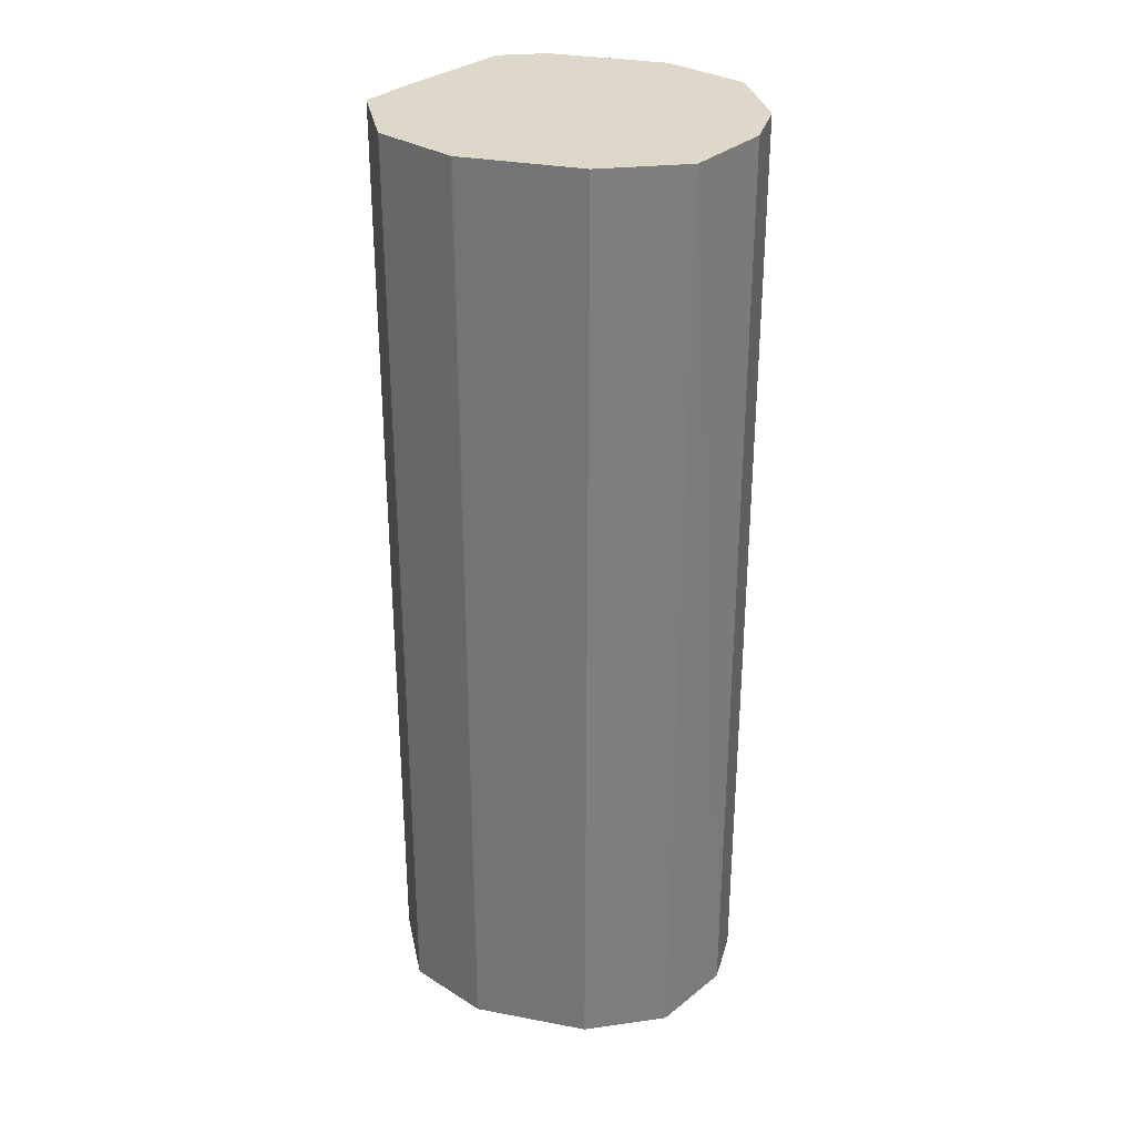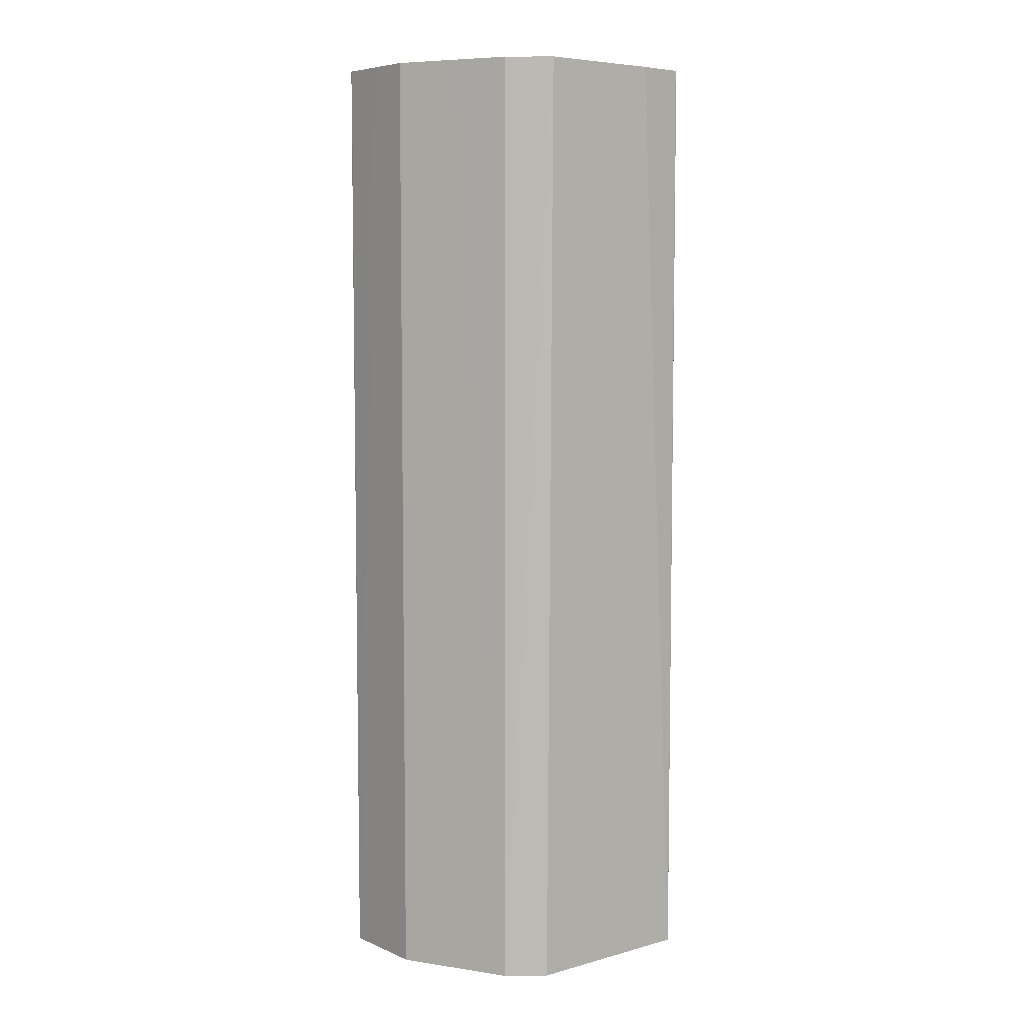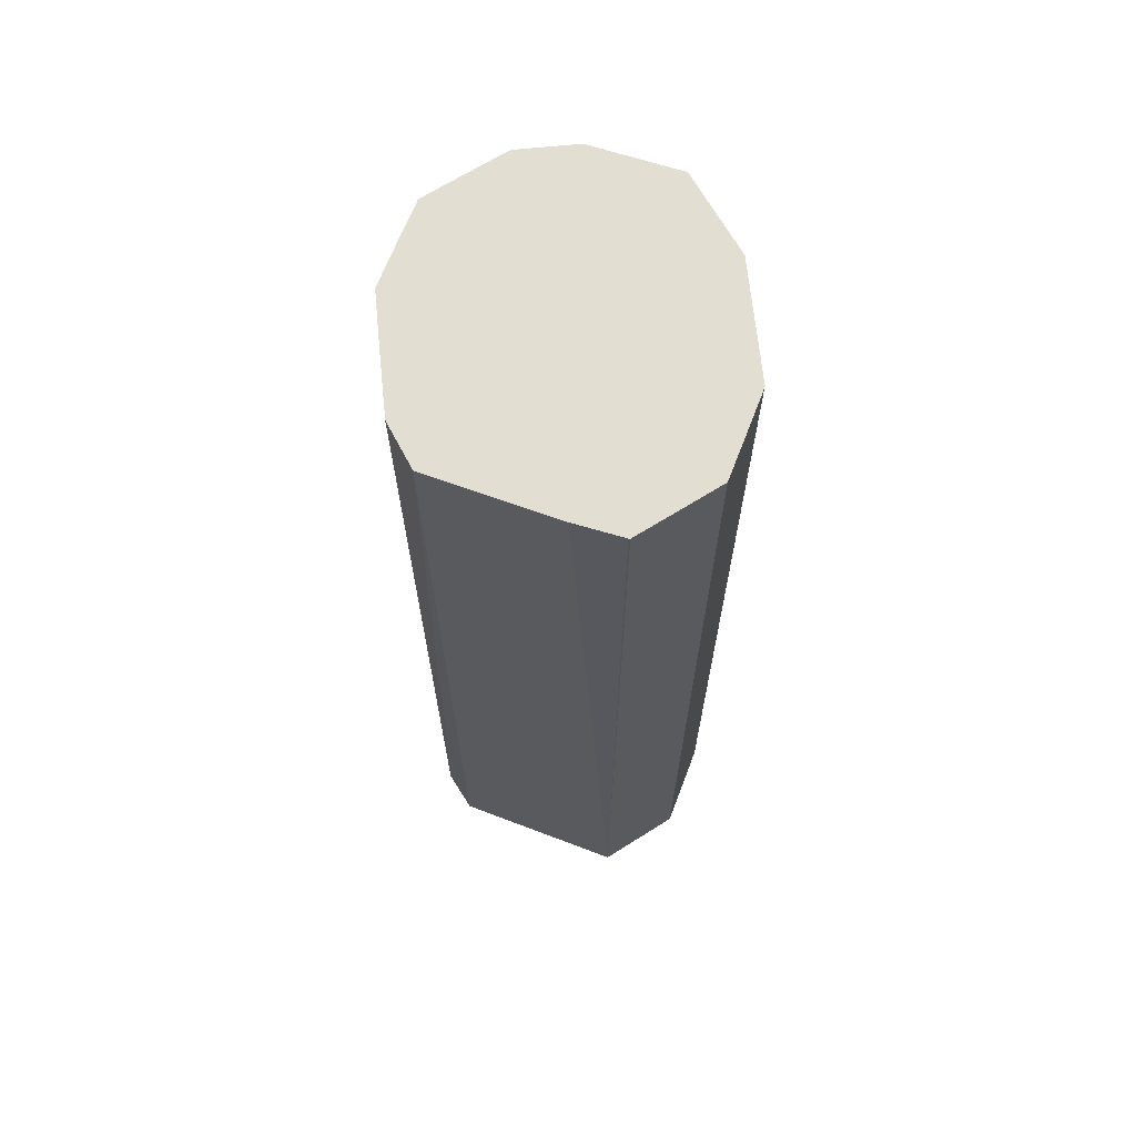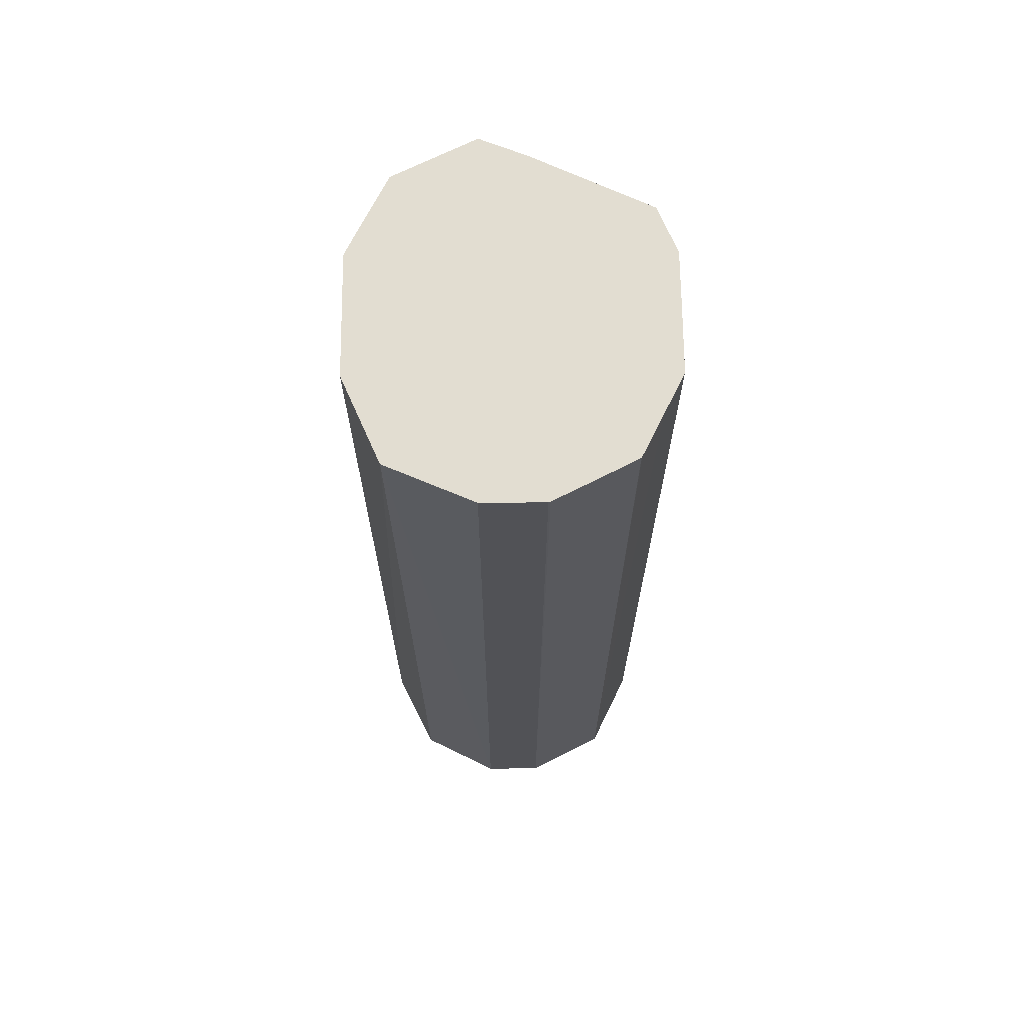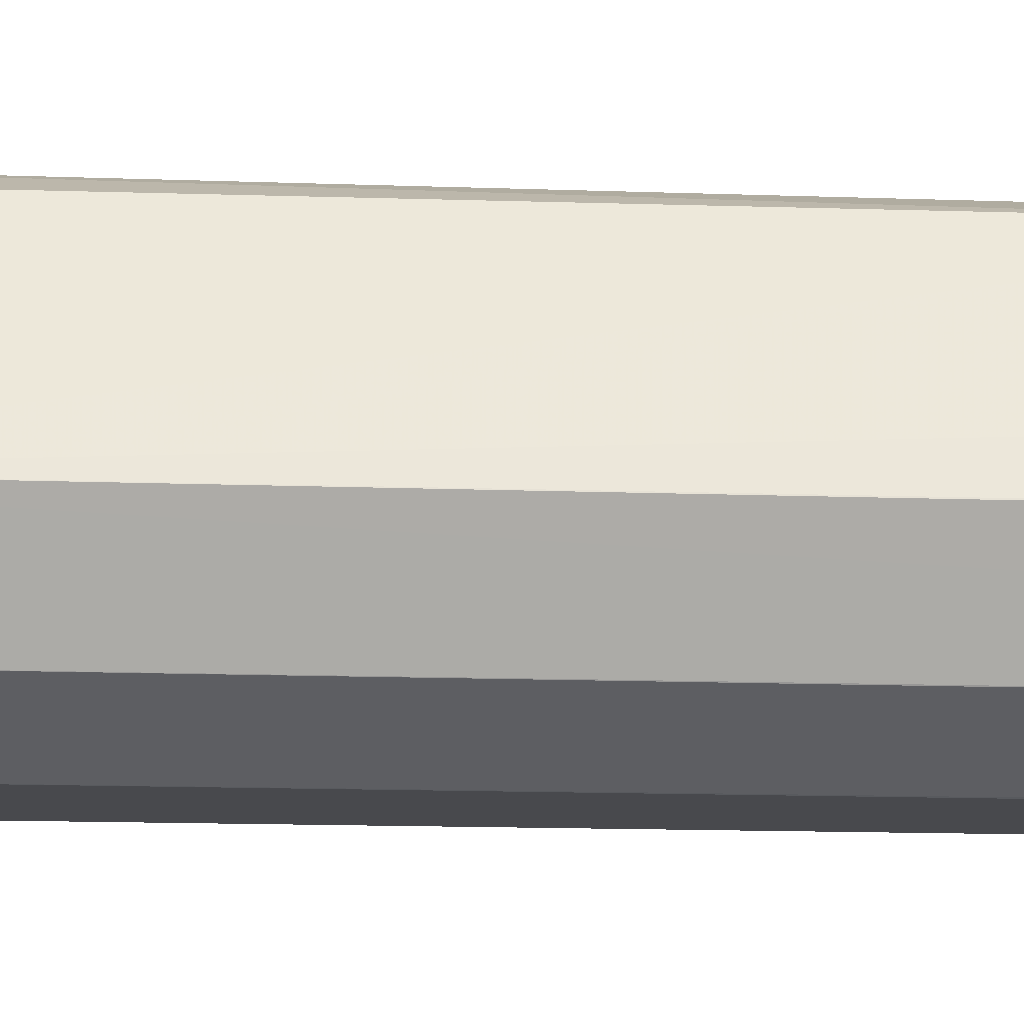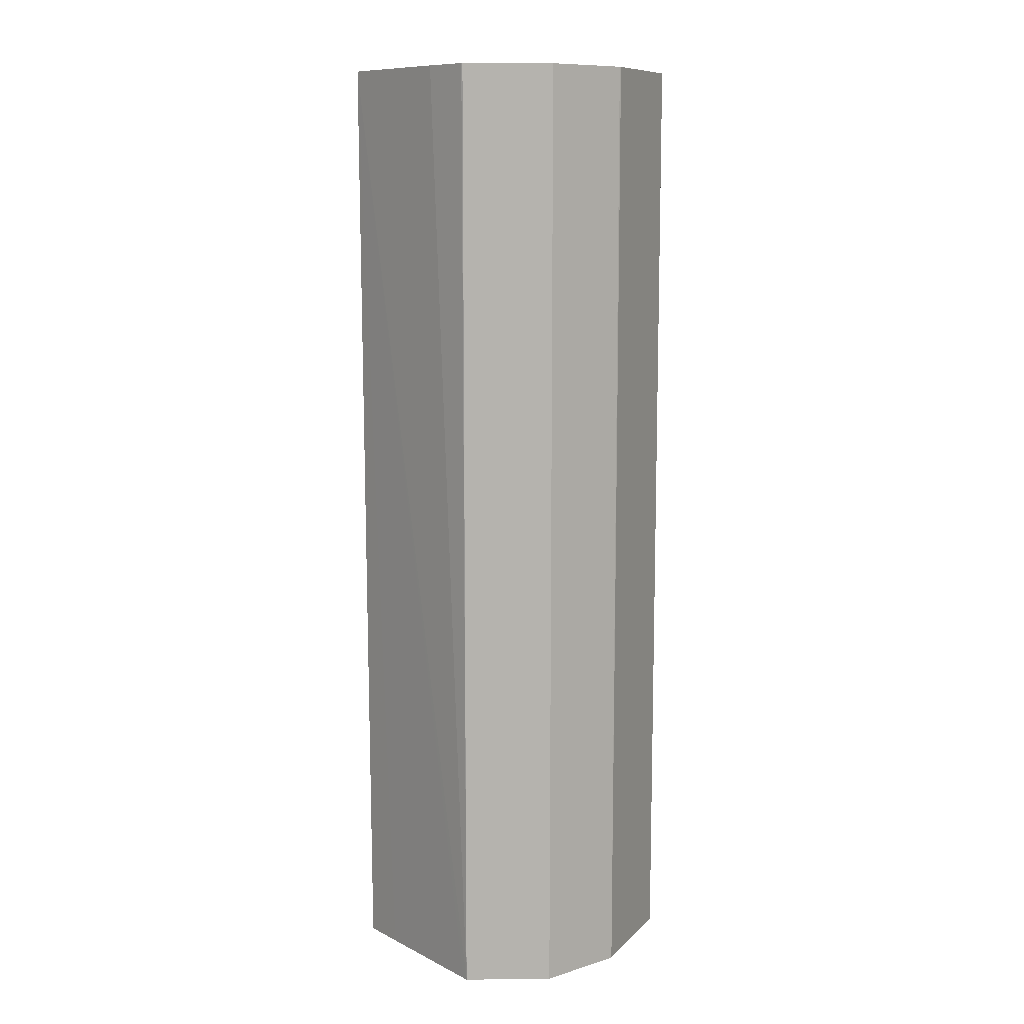
<metadata>
{"format":"obj","ext":"obj","renderer":"f3d","projection":"perspective","resolution":1024,"background":"white","views":[{"elev":31.0,"azim":15.2,"up":"+Z"},{"elev":6.4,"azim":-155.5,"up":"+Z"},{"elev":67.4,"azim":-95.7,"up":"+Z"},{"elev":68.6,"azim":89.5,"up":"+Z"},{"elev":-12.5,"azim":-95.1,"up":"+Y"},{"elev":10.0,"azim":-65.0,"up":"+Z"}]}
</metadata>
<code>
v 0.5102 0.1018 -0.01665
v 0.5102 0.1188 -0.01665
v 0.4999 0.07814 -0.01665
v 0.51 0.102 -0.2897
v 0.51 0.1194 -0.01665
v 0.51 0.119 -0.2897
v 0.4762 0.06783 -0.01665
v 0.476 0.068 -0.2897
v 0.4937 0.07687 -0.2897
v 0.4987 0.07934 -0.2897
v 0.5012 0.08428 -0.2897
v 0.5097 0.1013 -0.2897
v 0.5045 0.1304 -0.01665
v 0.5046 0.1299 -0.2897
v 0.4422 0.06783 -0.01665
v 0.442 0.068 -0.2897
v 0.4988 0.1416 -0.01665
v 0.4987 0.1417 -0.2897
v 0.4417 0.068 -0.01665
v 0.4198 0.0791 -0.2897
v 0.4986 0.1418 -0.01665
v 0.476 0.153 -0.2897
v 0.4871 0.1476 -0.01665
v 0.4306 0.07356 -0.01665
v 0.4194 0.07934 -0.2897
v 0.442 0.153 -0.2897
v 0.4755 0.1532 -0.01665
v 0.476 0.1531 -0.01665
v 0.4194 0.07922 -0.01665
v 0.4139 0.09019 -0.2897
v 0.4192 0.07946 -0.01665
v 0.4307 0.1473 -0.2897
v 0.429 0.1477 -0.01665
v 0.442 0.1531 -0.01665
v 0.459 0.1532 -0.01665
v 0.4083 0.1015 -0.2897
v 0.4137 0.09056 -0.01665
v 0.425 0.136 -0.2897
v 0.4133 0.115 -0.01665
v 0.4087 0.1035 -0.2897
v 0.408 0.102 -0.2897
v 0.408 0.102 -0.01665
v 0.4081 0.1024 -0.01665
f 18 23 21
f 18 22 23
f 7 16 8
f 17 18 21
f 16 19 20
f 15 19 16
f 13 18 17
f 13 14 18
f 4 14 6
f 5 6 14
f 4 18 14
f 4 22 18
f 4 26 22
f 4 32 26
f 19 24 20
f 4 38 32
f 7 15 16
f 20 24 25
f 31 37 36
f 22 35 27
f 4 40 38
f 41 42 43
f 39 41 43
f 36 42 41
f 36 37 42
f 33 41 39
f 33 40 41
f 33 38 40
f 22 26 35
f 32 38 33
f 26 34 35
f 26 33 34
f 26 32 33
f 25 31 30
f 25 29 31
f 24 29 25
f 22 28 23
f 22 27 28
f 30 31 36
f 4 41 40
f 5 14 13
f 4 30 36
f 1 29 24
f 1 31 29
f 1 37 31
f 1 42 37
f 1 43 42
f 1 39 43
f 1 33 39
f 1 34 33
f 1 35 34
f 1 28 27
f 1 23 28
f 1 21 23
f 1 17 21
f 1 13 17
f 1 5 13
f 1 2 5
f 4 36 41
f 1 24 19
f 1 19 15
f 1 27 35
f 1 7 3
f 4 25 30
f 1 15 7
f 4 20 25
f 4 16 20
f 4 8 16
f 4 10 9
f 4 11 10
f 4 12 11
f 3 12 4
f 4 9 8
f 3 10 11
f 3 9 10
f 3 8 9
f 3 7 8
f 2 6 5
f 1 6 2
f 3 11 12
f 1 4 6
f 1 3 4

</code>
